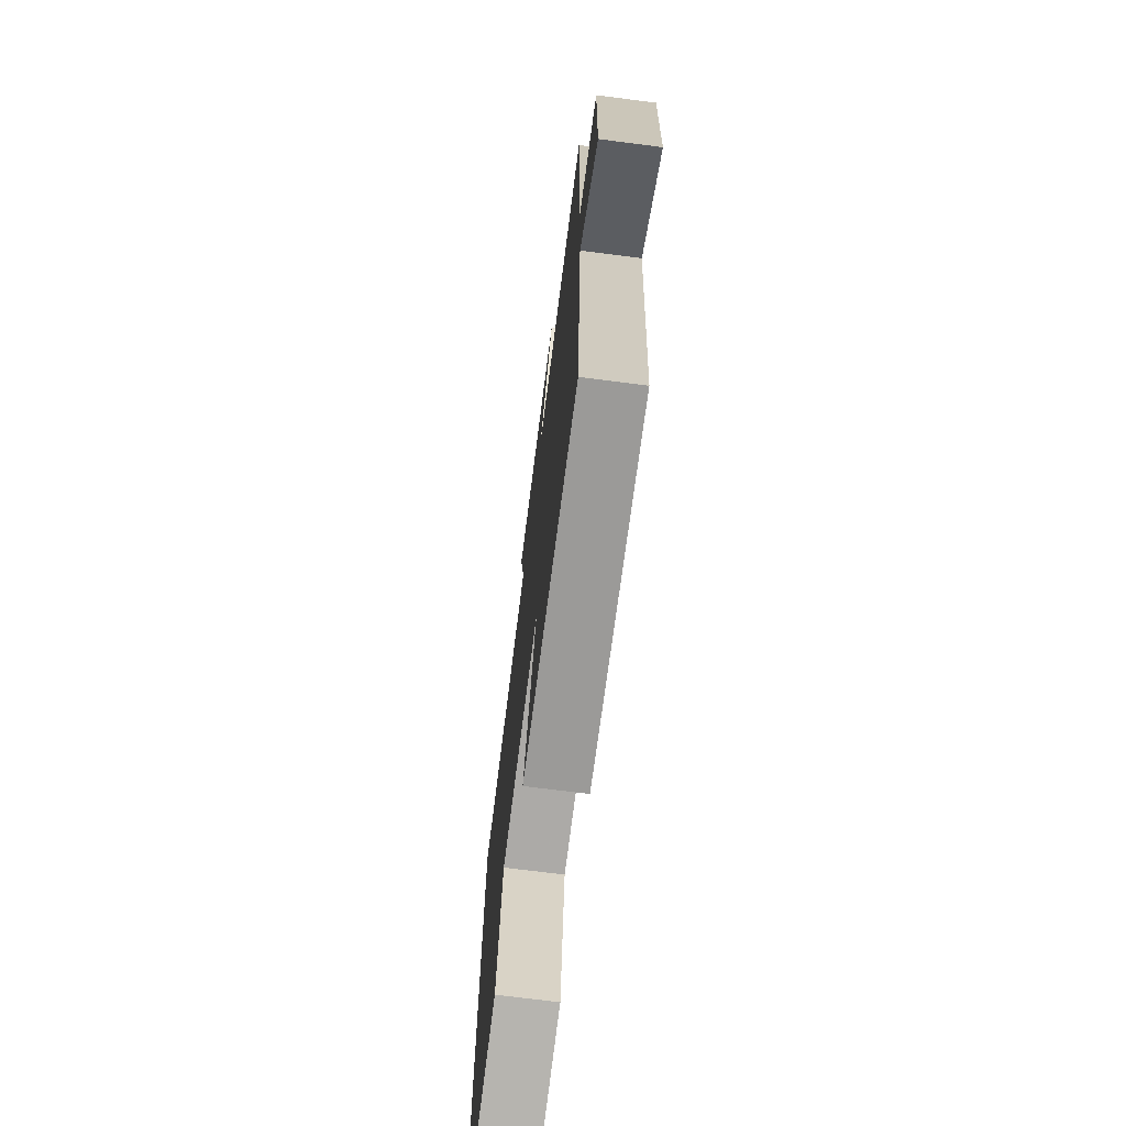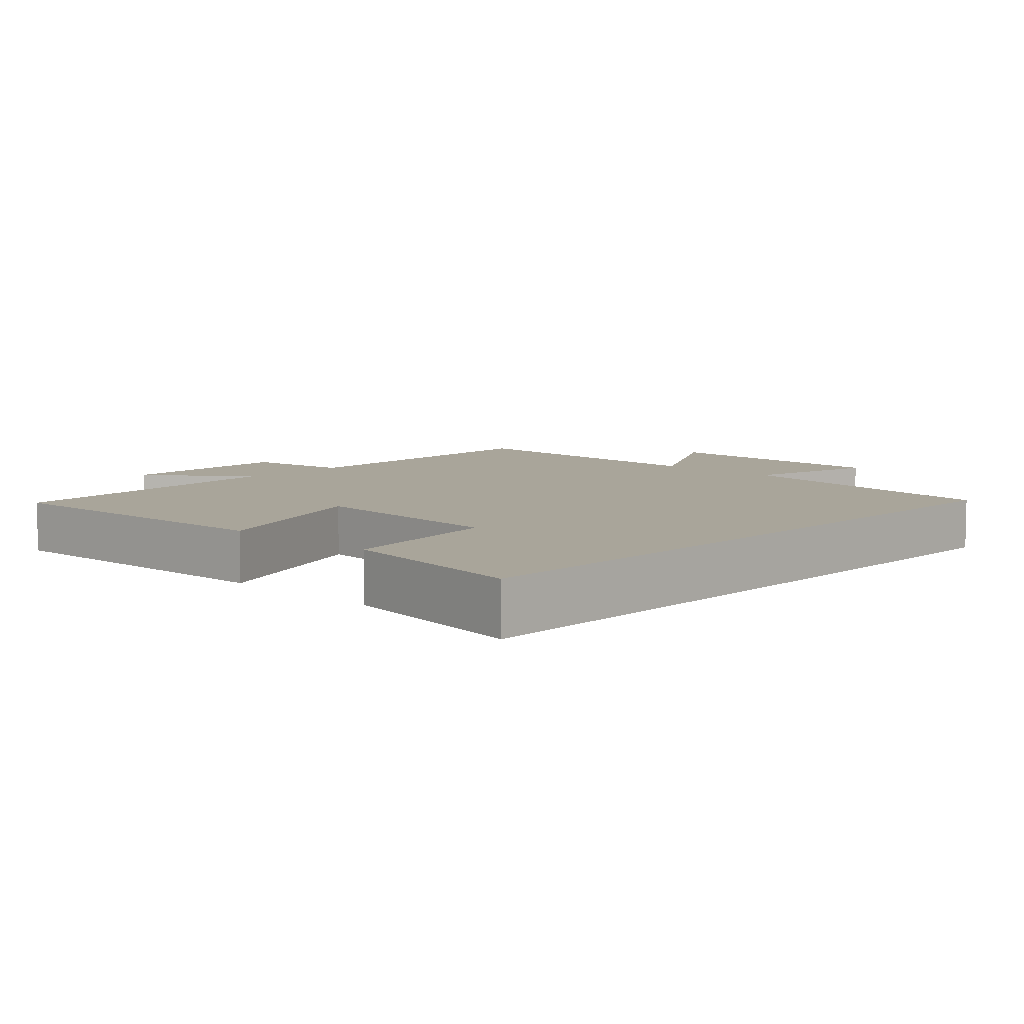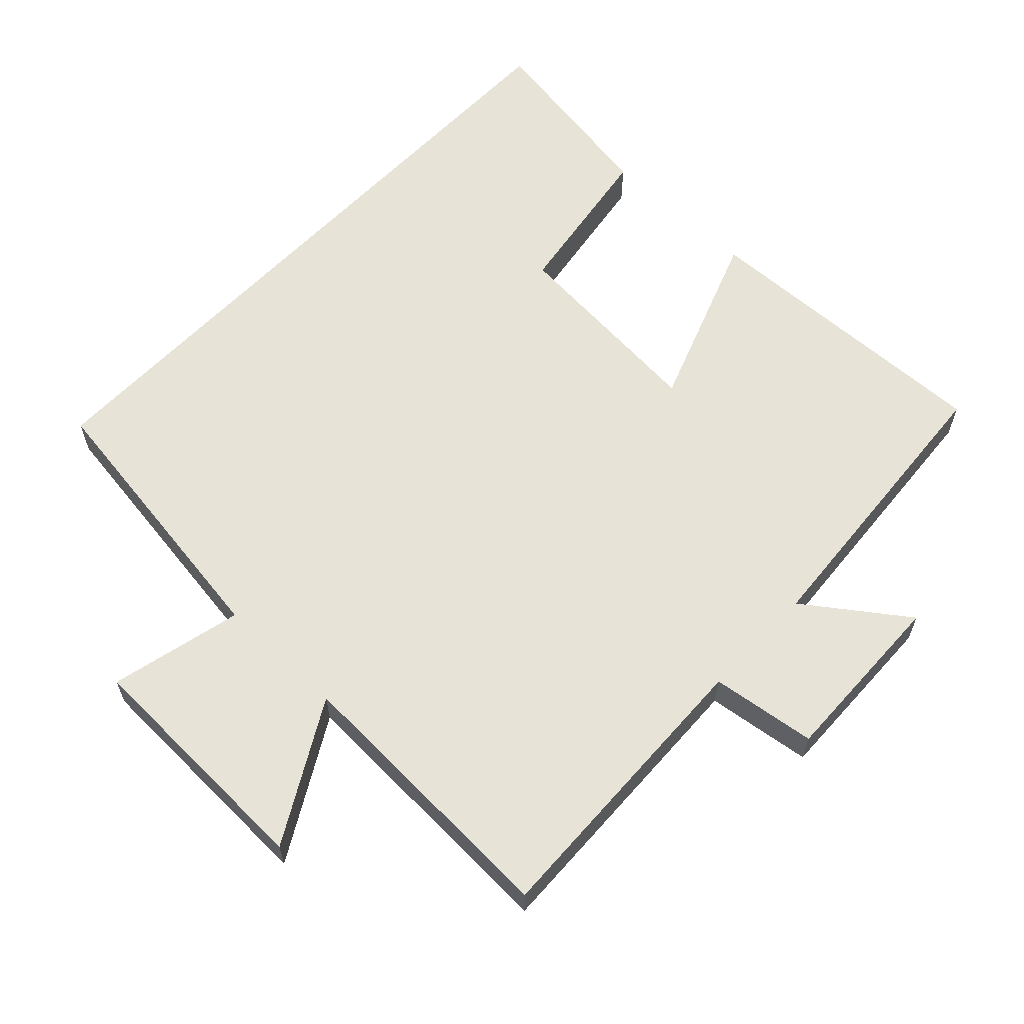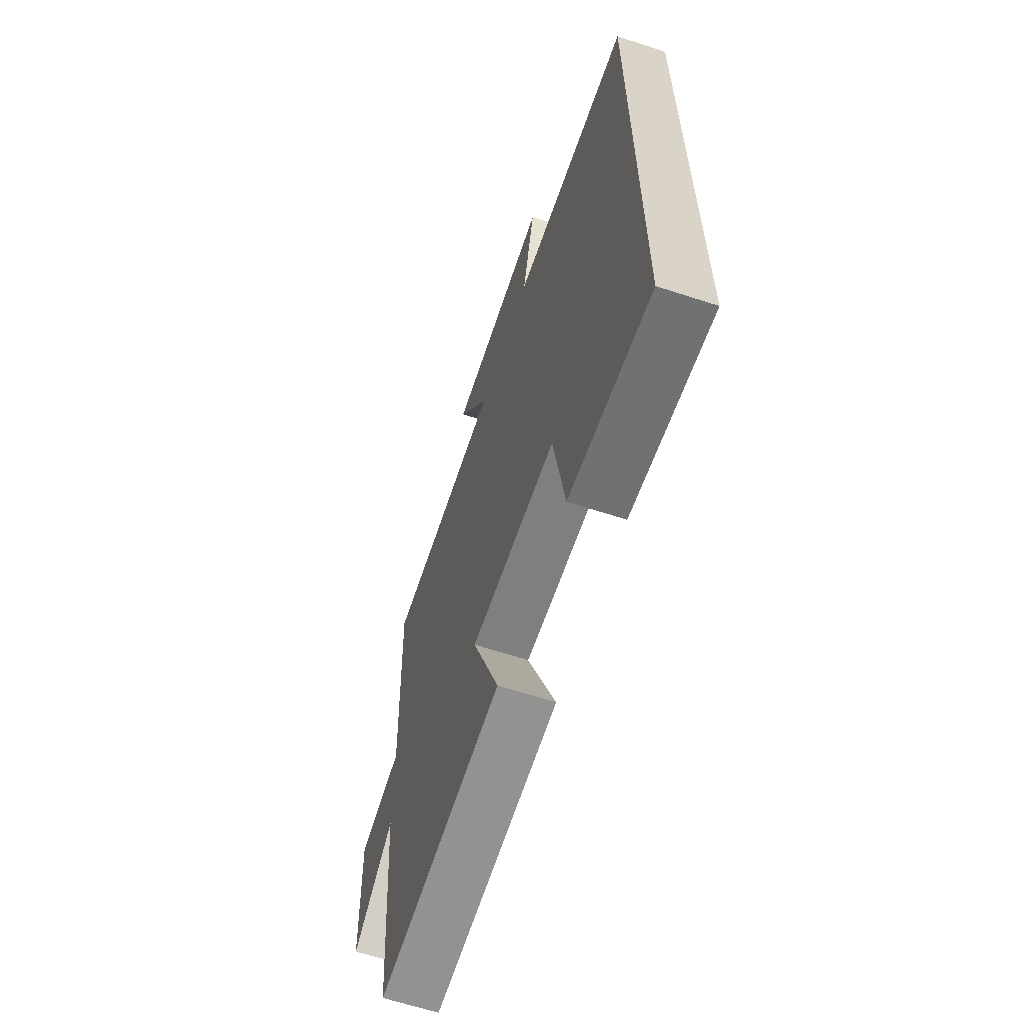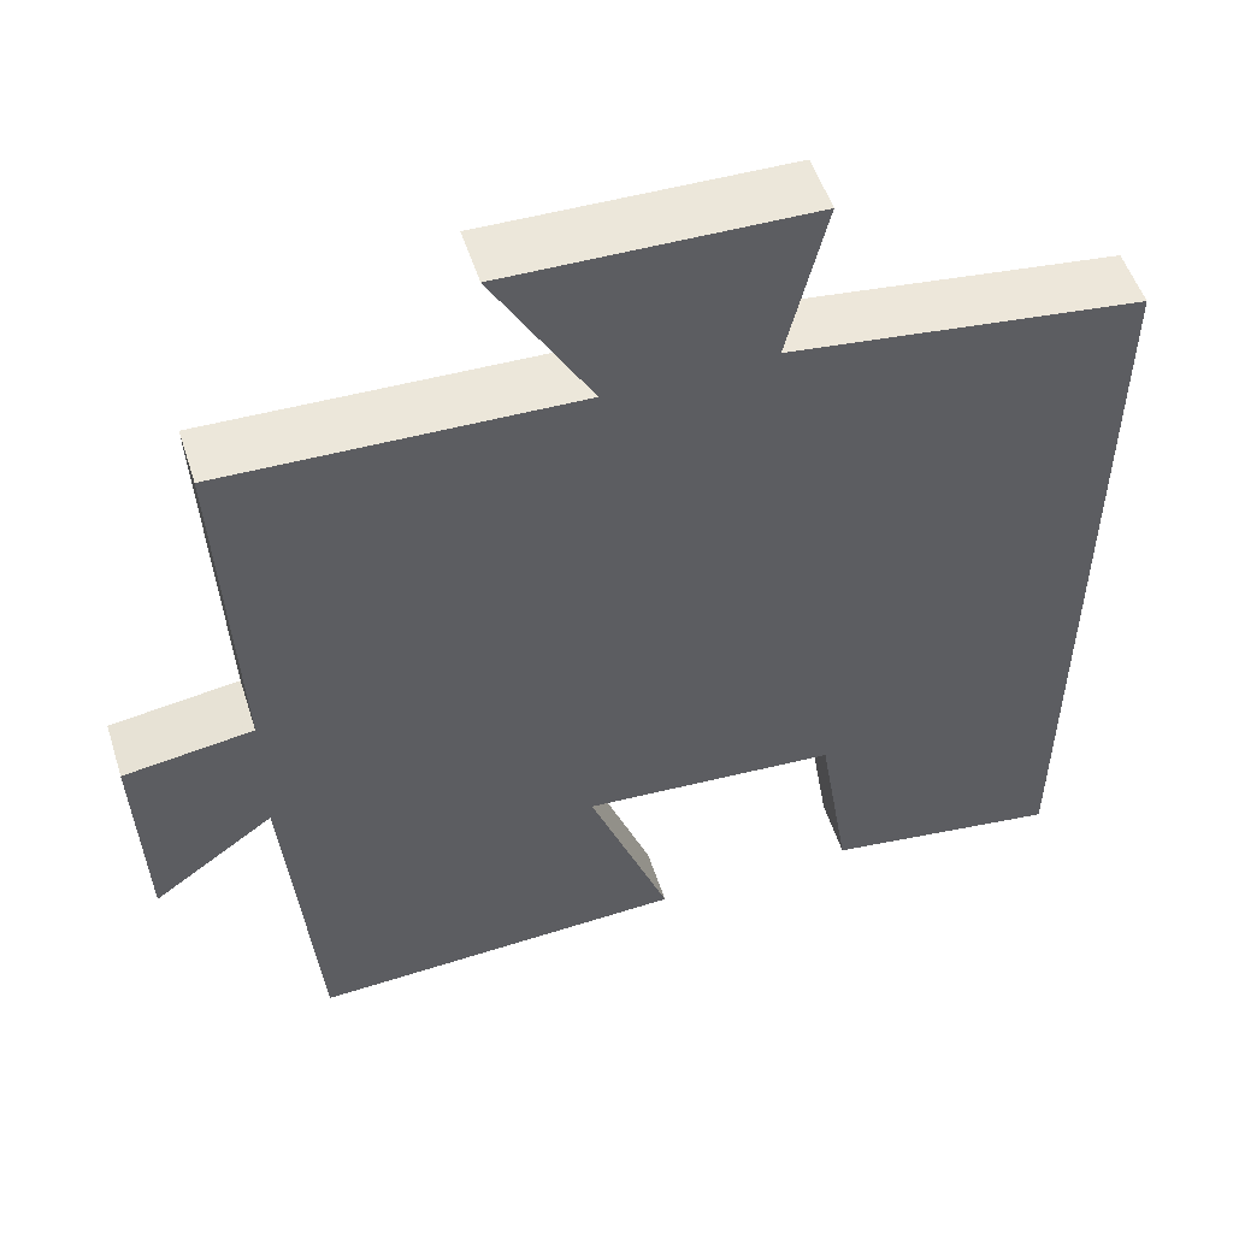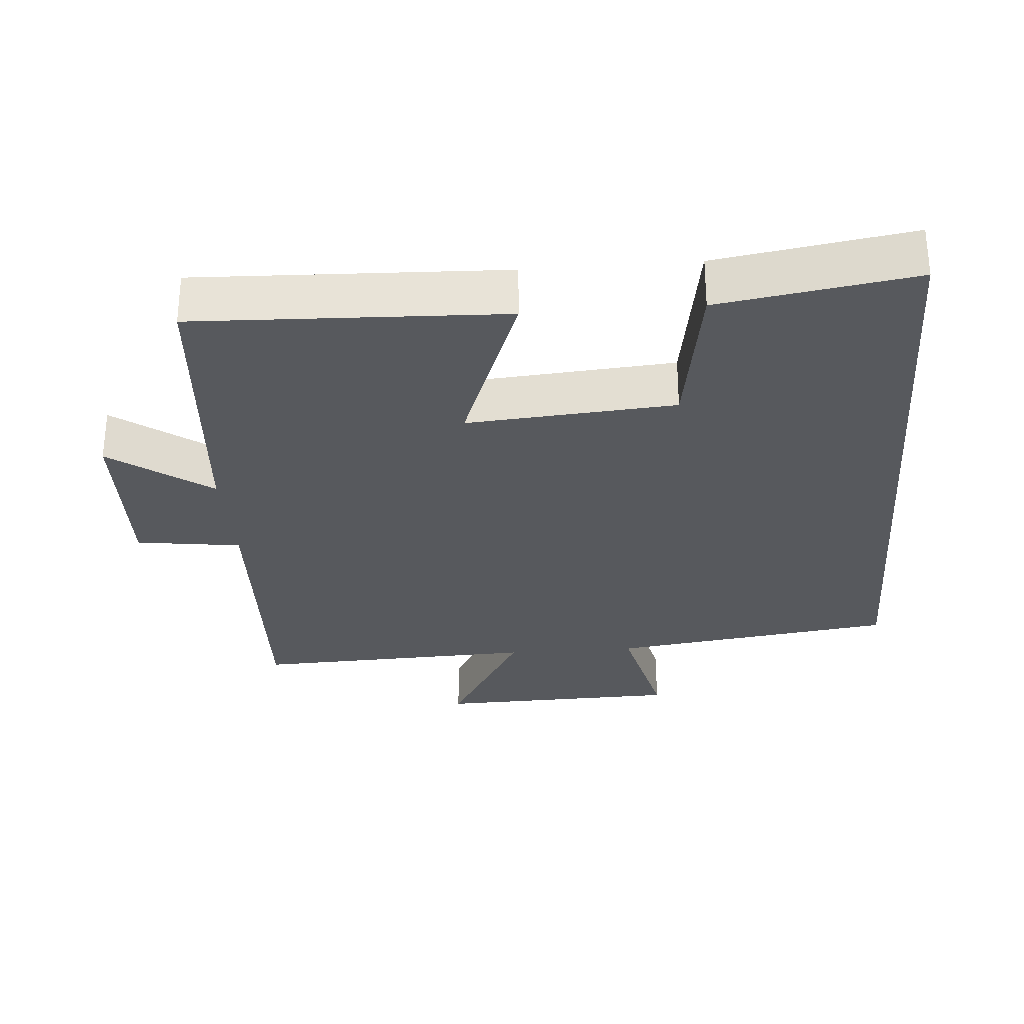
<metadata>
{"format":"obj","ext":"obj","renderer":"f3d","projection":"perspective","resolution":1024,"background":"white","views":[{"elev":-71.5,"azim":82.7,"up":"+Z"},{"elev":7.5,"azim":-136.4,"up":"+Y"},{"elev":61.5,"azim":43.6,"up":"+Y"},{"elev":-64.2,"azim":-108.2,"up":"+Z"},{"elev":53.0,"azim":162.3,"up":"+Z"},{"elev":-29.5,"azim":-175.5,"up":"+Y"}]}
</metadata>
<code>
v 0.517 0.07 0.516
v 0.5 0.07 0.088
v 0.652 0.07 0.067
v 0.644 0.07 -0.191
v 0.5 0.07 -0.086
v 0.465 0.07 -0.517
v 0.022 0.07 -0.5
v 0.118 0.07 -0.24
v -0.182 0.07 -0.264
v -0.22 0.07 -0.5
v -0.5 0.07 -0.545
v -0.5 0.07 0.443
v -0.088 0.07 0.5
v -0.133 0.07 0.692
v 0.221 0.07 0.702
v 0.106 0.07 0.5
v 0.517 0 0.516
v 0.5 0 0.088
v 0.652 0 0.067
v 0.644 0 -0.191
v 0.5 0 -0.086
v 0.465 0 -0.517
v 0.022 0 -0.5
v 0.118 0 -0.24
v -0.182 0 -0.264
v -0.22 0 -0.5
v -0.5 0 -0.545
v -0.5 0 0.443
v -0.088 0 0.5
v -0.133 0 0.692
v 0.221 0 0.702
v 0.106 0 0.5
f 13 14 15 16
f 11 12 13 16
f 9 10 11
f 9 11 16 1
f 5 6 7 8
f 5 8 9
f 2 3 4 5
f 2 5 9
f 1 2 9
f 32 31 30 29
f 32 29 28 27
f 27 26 25
f 17 32 27 25
f 24 23 22 21
f 25 24 21
f 21 20 19 18
f 25 21 18
f 25 18 17
f 1 17 18 2
f 2 18 19 3
f 3 19 20 4
f 4 20 21 5
f 5 21 22 6
f 6 22 23 7
f 7 23 24 8
f 8 24 25 9
f 9 25 26 10
f 10 26 27 11
f 11 27 28 12
f 12 28 29 13
f 13 29 30 14
f 14 30 31 15
f 15 31 32 16
f 16 32 17 1

</code>
